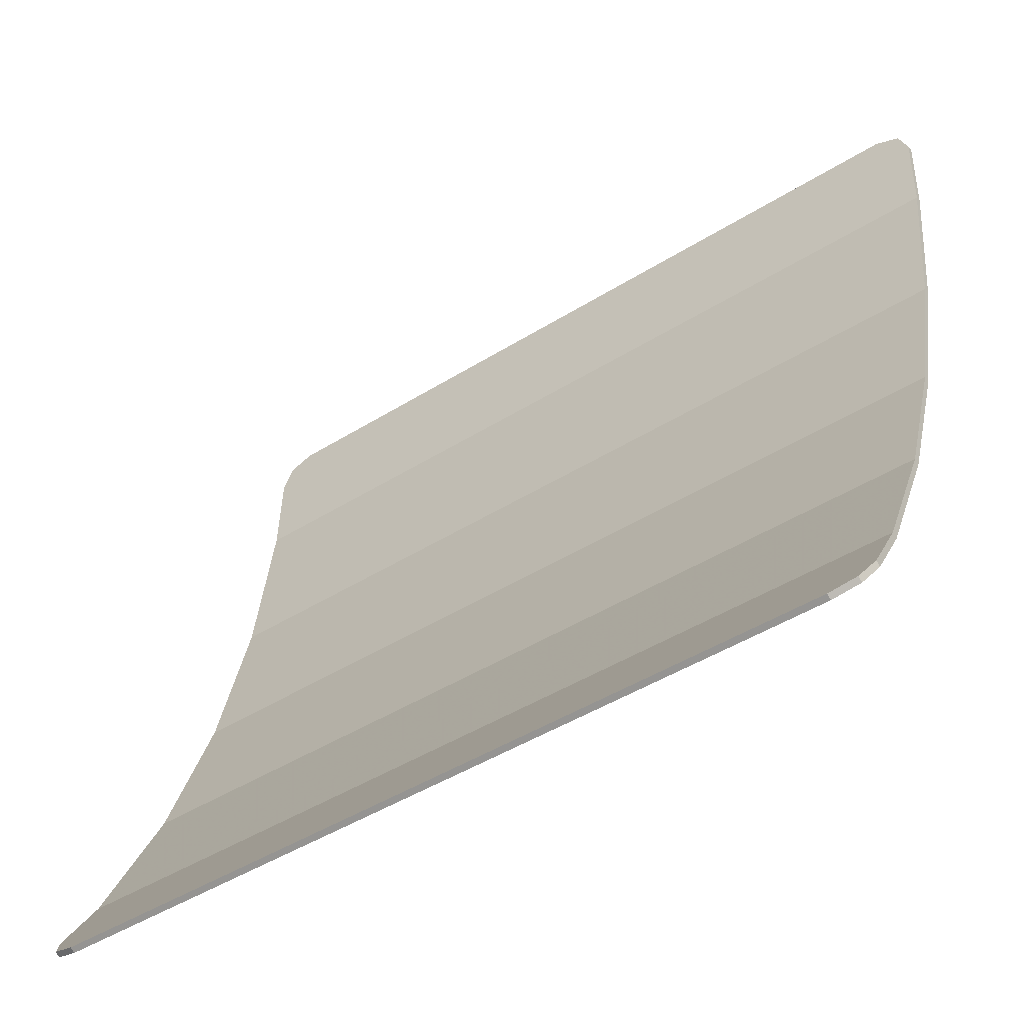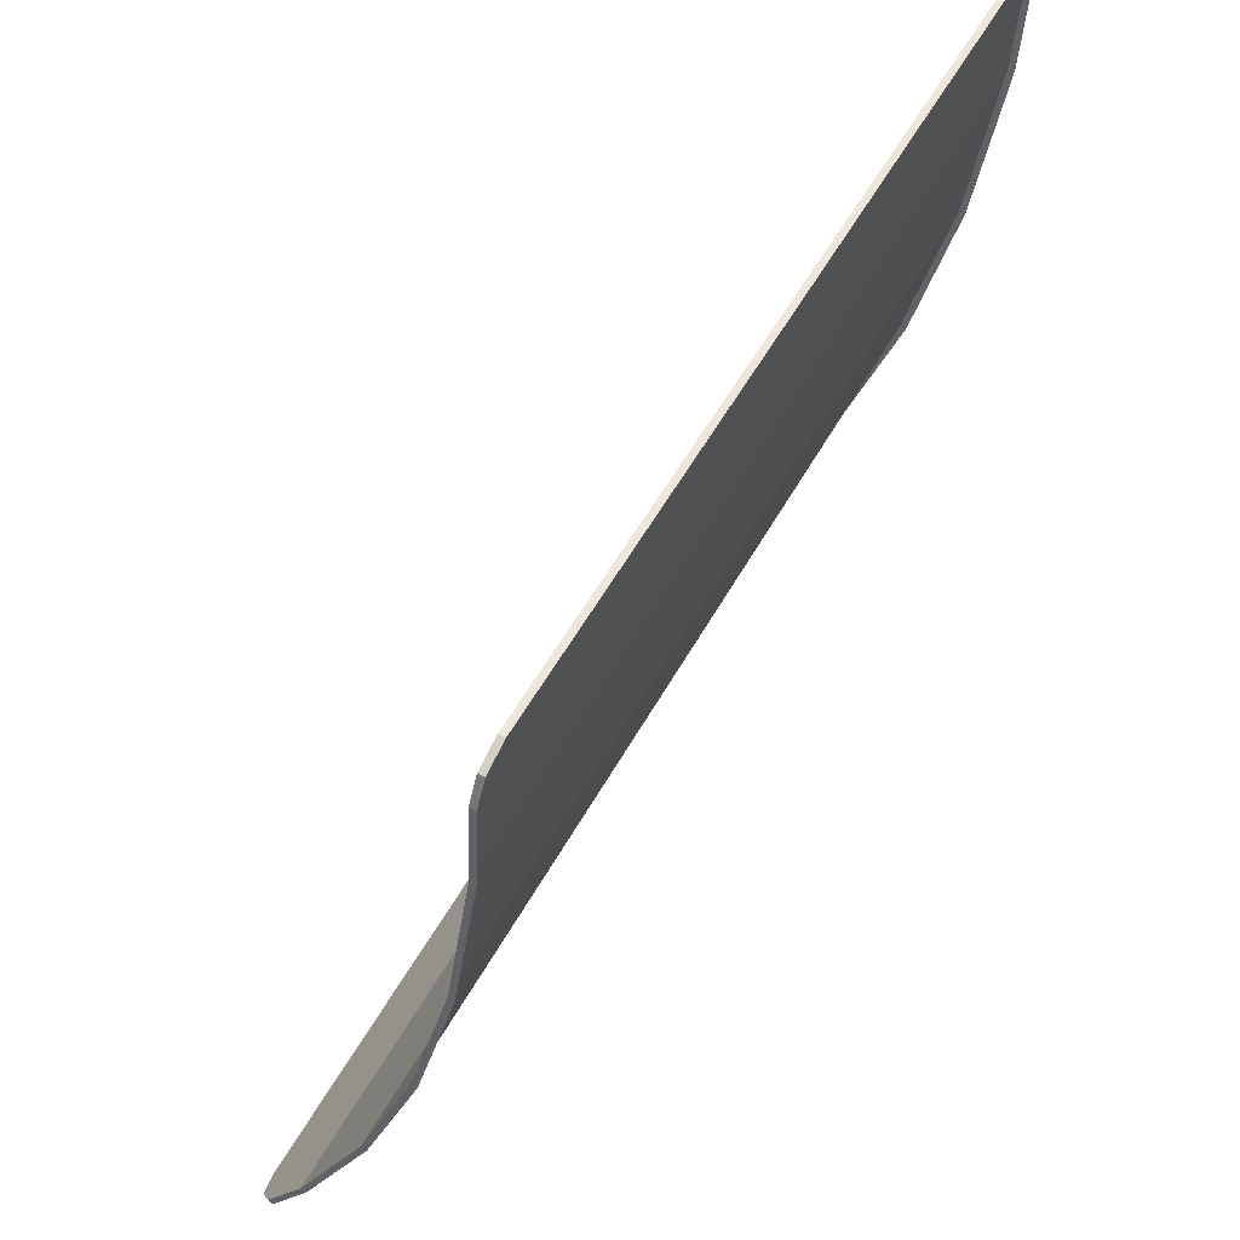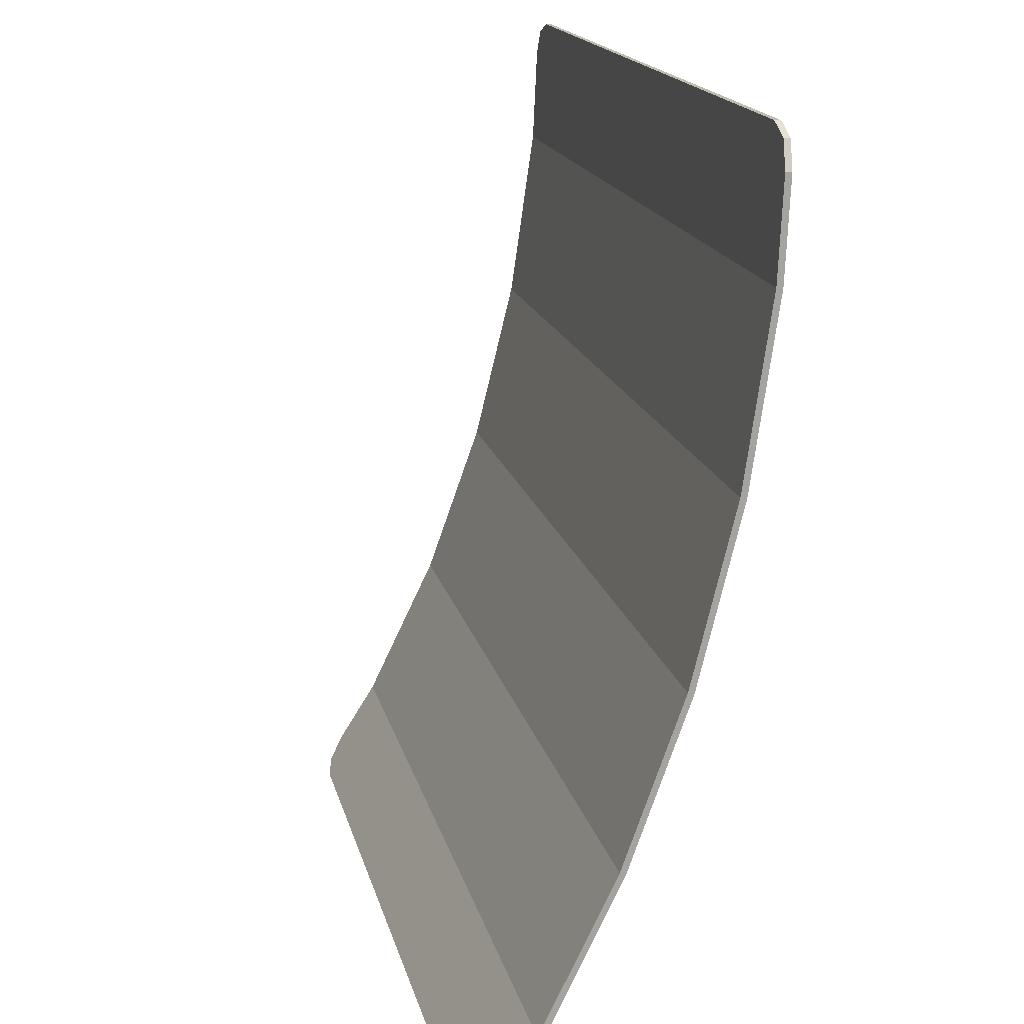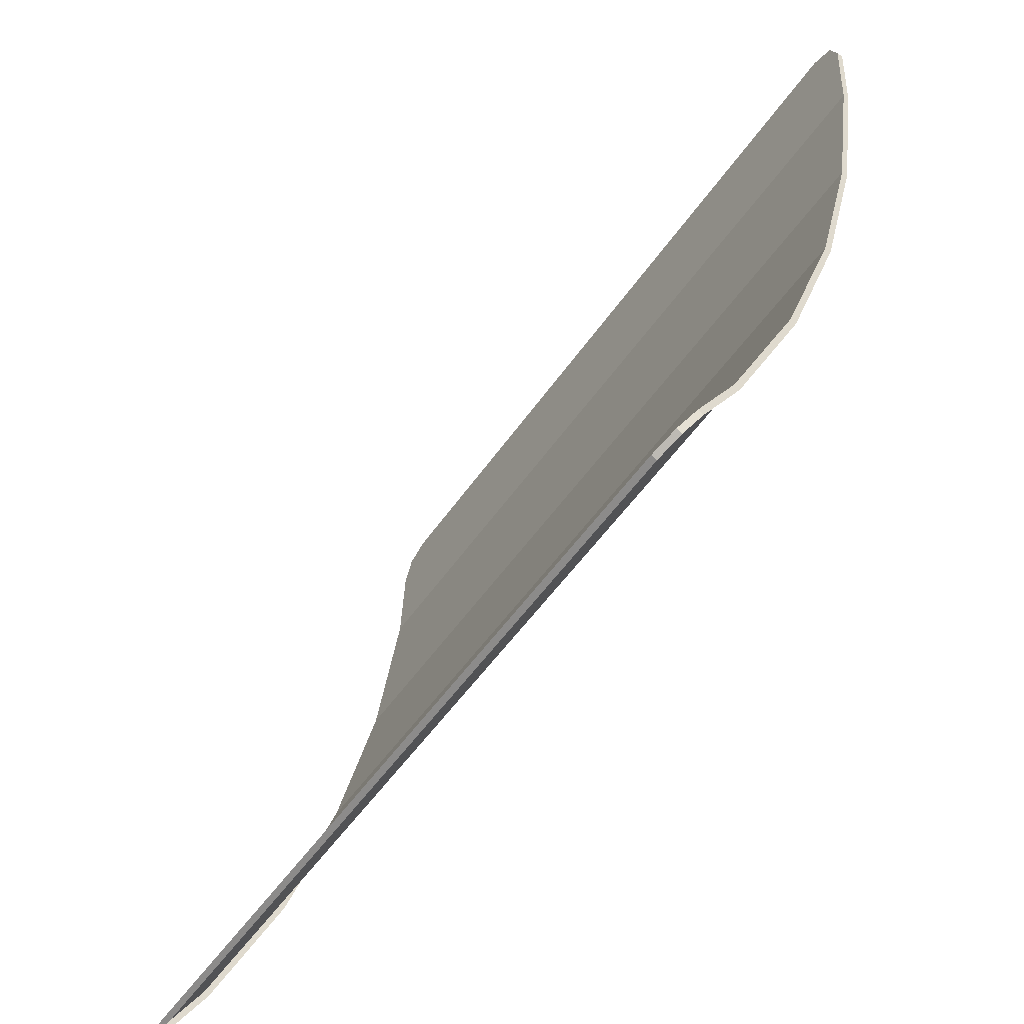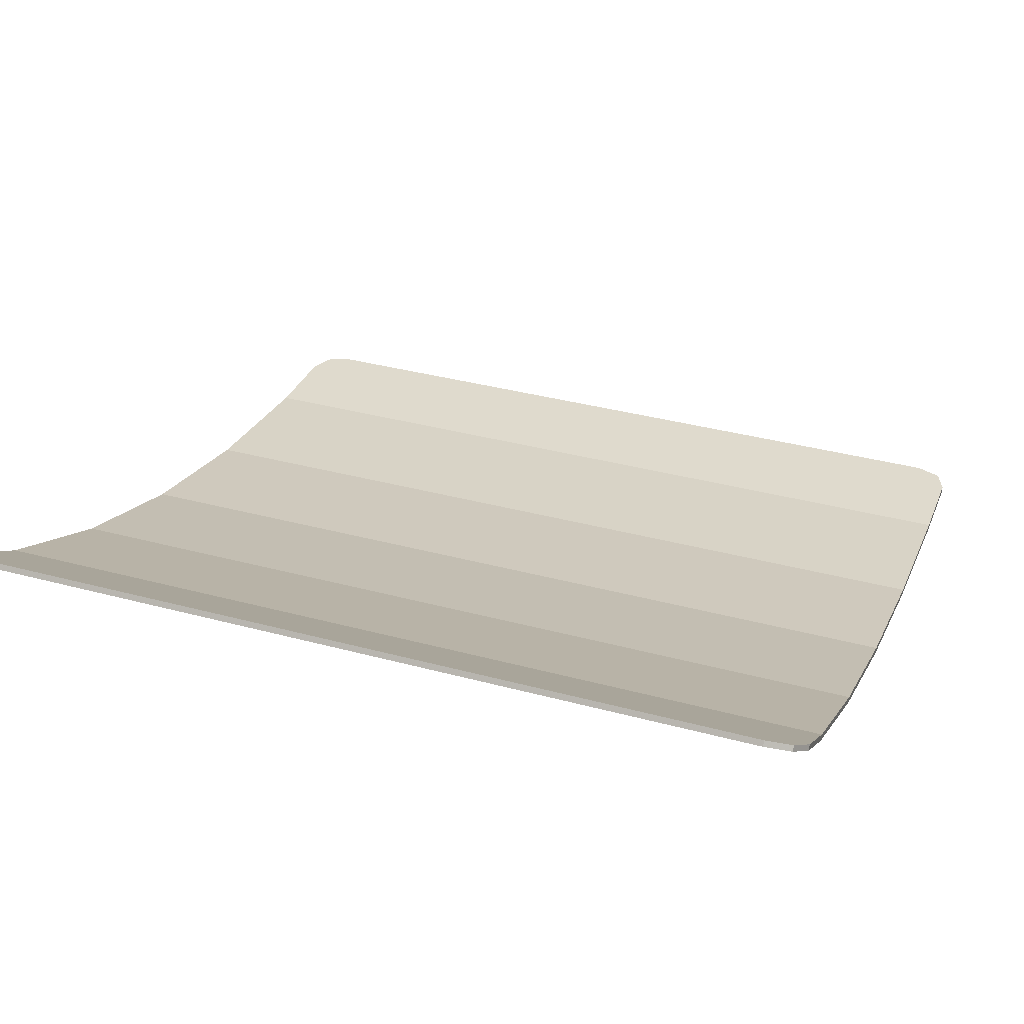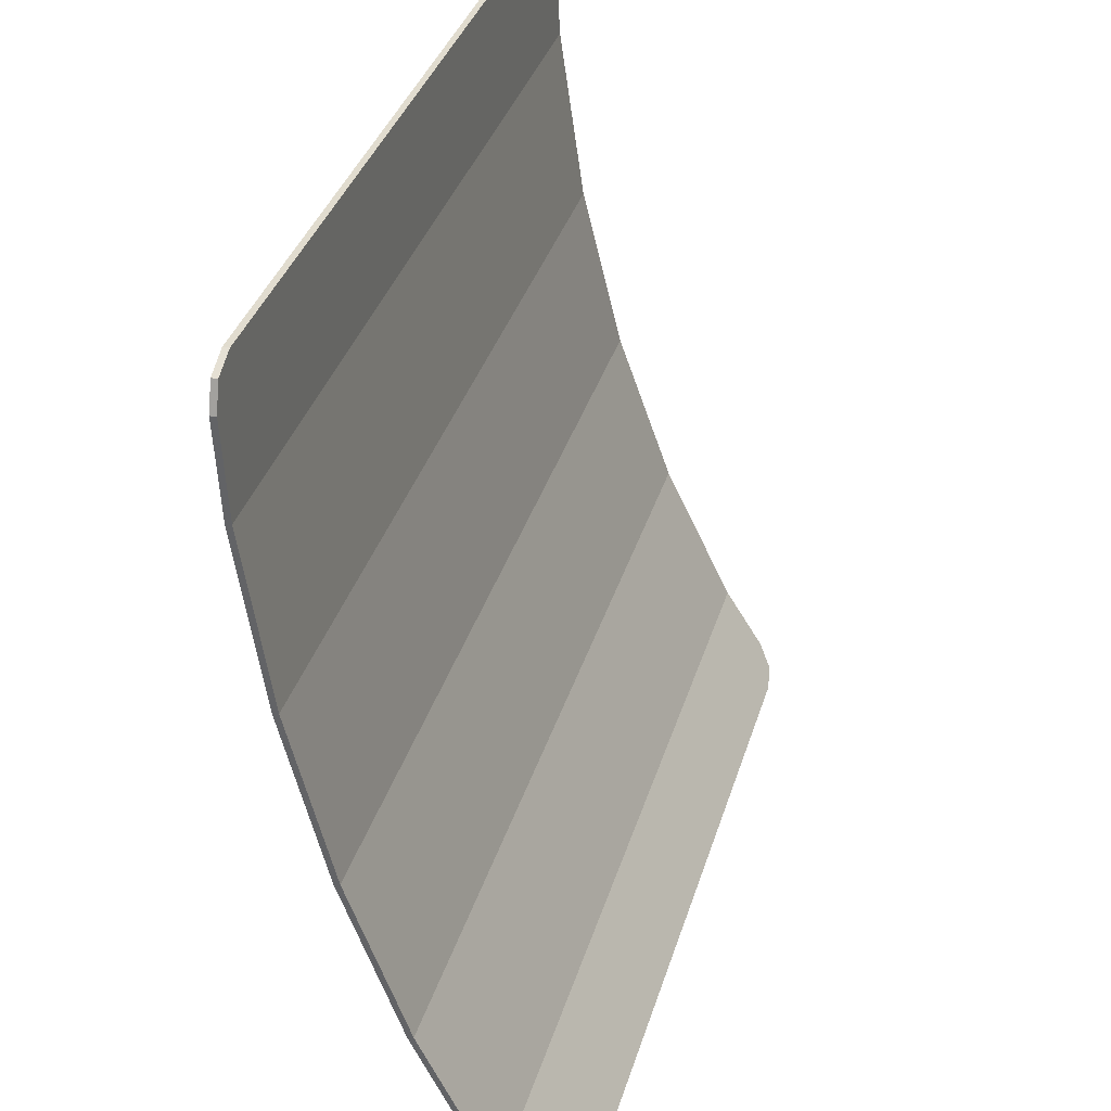
<metadata>
{"format":"obj","ext":"obj","renderer":"f3d","projection":"perspective","resolution":1024,"background":"white","views":[{"elev":-45.4,"azim":-144.1,"up":"+Z"},{"elev":53.7,"azim":-61.7,"up":"+Z"},{"elev":16.9,"azim":-102.6,"up":"+Z"},{"elev":-51.2,"azim":-123.1,"up":"+Z"},{"elev":35.2,"azim":-160.2,"up":"+Y"},{"elev":36.3,"azim":106.2,"up":"+Z"}]}
</metadata>
<code>
v -0.9 -0.7918 0.8252
v -0.878 -0.7943 0.8782
v -0.825 -0.7953 0.9001
v 0.9 -0.7918 0.8252
v 0.878 -0.7943 0.8782
v 0.825 -0.7953 0.9001
v -0.878 -0.7943 0.8782
v -0.9 -0.7918 0.8252
v -0.9 -0.8043 0.8246
v -0.878 -0.8067 0.8776
v -0.825 -0.7953 0.9001
v -0.878 -0.7943 0.8782
v -0.878 -0.8067 0.8776
v -0.825 -0.8078 0.8995
v 0.878 -0.7943 0.8782
v 0.9 -0.7918 0.8252
v 0.9 -0.8043 0.8246
v 0.878 -0.8067 0.8776
v 0.825 -0.7953 0.9001
v 0.878 -0.7943 0.8782
v 0.878 -0.8067 0.8776
v 0.825 -0.8078 0.8995
v -0.9 -0.2938 -0.8522
v -0.878 -0.2654 -0.897
v -0.825 -0.2536 -0.9156
v 0.9 -0.2938 -0.8522
v 0.878 -0.2654 -0.897
v 0.825 -0.2536 -0.9156
v -0.878 -0.2654 -0.897
v -0.9 -0.2938 -0.8522
v -0.9 -0.3043 -0.8589
v -0.878 -0.2759 -0.9037
v -0.825 -0.2536 -0.9156
v -0.878 -0.2654 -0.897
v -0.878 -0.2759 -0.9037
v -0.825 -0.2641 -0.9223
v 0.878 -0.2654 -0.897
v 0.9 -0.2938 -0.8522
v 0.9 -0.3043 -0.8589
v 0.878 -0.2759 -0.9037
v 0.825 -0.2536 -0.9156
v 0.878 -0.2654 -0.897
v 0.878 -0.2759 -0.9037
v 0.825 -0.2641 -0.9223
v -0.825 -0.7953 0.9001
v 0.825 -0.7953 0.9001
v 0.9 -0.7918 0.8252
v -0.9 -0.7918 0.8252
v -0.9 -0.7918 0.8252
v 0.9 -0.7918 0.8252
v 0.9 -0.7826 0.6308
v -0.9 -0.7826 0.6308
v -0.9 -0.7826 0.6308
v 0.9 -0.7826 0.6308
v 0.9 -0.7302 0.268
v -0.9 -0.7302 0.268
v -0.9 -0.7302 0.268
v 0.9 -0.7302 0.268
v 0.9 -0.6441 -0.0824
v -0.9 -0.6441 -0.0824
v -0.9 -0.6441 -0.0824
v 0.9 -0.6441 -0.0824
v 0.9 -0.5255 -0.4142
v -0.9 -0.5255 -0.4142
v -0.9 -0.5255 -0.4142
v 0.9 -0.5255 -0.4142
v 0.9 -0.3766 -0.7218
v -0.9 -0.3766 -0.7218
v -0.9 -0.3766 -0.7218
v 0.9 -0.3766 -0.7218
v 0.9 -0.2938 -0.8522
v -0.9 -0.2938 -0.8522
v -0.9 -0.2938 -0.8522
v 0.9 -0.2938 -0.8522
v 0.825 -0.2536 -0.9156
v -0.825 -0.2536 -0.9156
v -0.825 -0.7953 0.9001
v -0.825 -0.8078 0.8995
v 0.825 -0.8078 0.8995
v 0.825 -0.7953 0.9001
v -0.9 -0.7918 0.8252
v -0.9 -0.7826 0.6308
v -0.9 -0.7951 0.6296
v -0.9 -0.8043 0.8246
v 0.9 -0.7918 0.8252
v 0.9 -0.8043 0.8246
v 0.9 -0.7951 0.6296
v 0.9 -0.7826 0.6308
v -0.9 -0.7826 0.6308
v -0.9 -0.7302 0.268
v -0.9 -0.7425 0.2656
v -0.9 -0.7951 0.6296
v 0.9 -0.7826 0.6308
v 0.9 -0.7951 0.6296
v 0.9 -0.7425 0.2656
v 0.9 -0.7302 0.268
v -0.9 -0.7302 0.268
v -0.9 -0.6441 -0.0824
v -0.9 -0.6561 -0.086
v -0.9 -0.7425 0.2656
v 0.9 -0.7302 0.268
v 0.9 -0.7425 0.2656
v 0.9 -0.6561 -0.086
v 0.9 -0.6441 -0.0824
v -0.9 -0.6441 -0.0824
v -0.9 -0.5255 -0.4142
v -0.9 -0.537 -0.419
v -0.9 -0.6561 -0.086
v 0.9 -0.6441 -0.0824
v 0.9 -0.6561 -0.086
v 0.9 -0.537 -0.419
v 0.9 -0.5255 -0.4142
v -0.9 -0.5255 -0.4142
v -0.9 -0.3766 -0.7218
v -0.9 -0.3875 -0.7279
v -0.9 -0.537 -0.419
v 0.9 -0.5255 -0.4142
v 0.9 -0.537 -0.419
v 0.9 -0.3875 -0.7279
v 0.9 -0.3766 -0.7218
v -0.9 -0.3766 -0.7218
v -0.9 -0.2938 -0.8522
v -0.9 -0.3043 -0.8589
v -0.9 -0.3875 -0.7279
v 0.9 -0.3766 -0.7218
v 0.9 -0.3875 -0.7279
v 0.9 -0.3043 -0.8589
v 0.9 -0.2938 -0.8522
v -0.825 -0.2536 -0.9156
v 0.825 -0.2536 -0.9156
v 0.825 -0.2641 -0.9223
v -0.825 -0.2641 -0.9223
g mesh7322617
f 1 2 3
g mesh7322619
f 4 6 5
g mesh7322621
f 7 8 9
f 9 10 7
f 11 12 13
f 13 14 11
g mesh7322623
f 15 17 16
f 17 15 18
f 19 21 20
f 21 19 22
g mesh7322625
f 23 25 24
g mesh7322627
f 26 27 28
g mesh7322629
f 29 31 30
f 31 29 32
f 33 35 34
f 35 33 36
g mesh7322631
f 37 38 39
f 39 40 37
f 41 42 43
f 43 44 41
f 45 46 47
f 47 48 45
f 49 50 51
f 51 52 49
f 53 54 55
f 55 56 53
f 57 58 59
f 59 60 57
f 61 62 63
f 63 64 61
f 65 66 67
f 67 68 65
f 69 70 71
f 71 72 69
f 73 74 75
f 75 76 73
f 77 78 79
f 79 80 77
f 81 82 83
f 83 84 81
f 85 86 87
f 87 88 85
f 89 90 91
f 91 92 89
f 93 94 95
f 95 96 93
f 97 98 99
f 99 100 97
f 101 102 103
f 103 104 101
f 105 106 107
f 107 108 105
f 109 110 111
f 111 112 109
f 113 114 115
f 115 116 113
f 117 118 119
f 119 120 117
f 121 122 123
f 123 124 121
f 125 126 127
f 127 128 125
f 129 130 131
f 131 132 129

</code>
